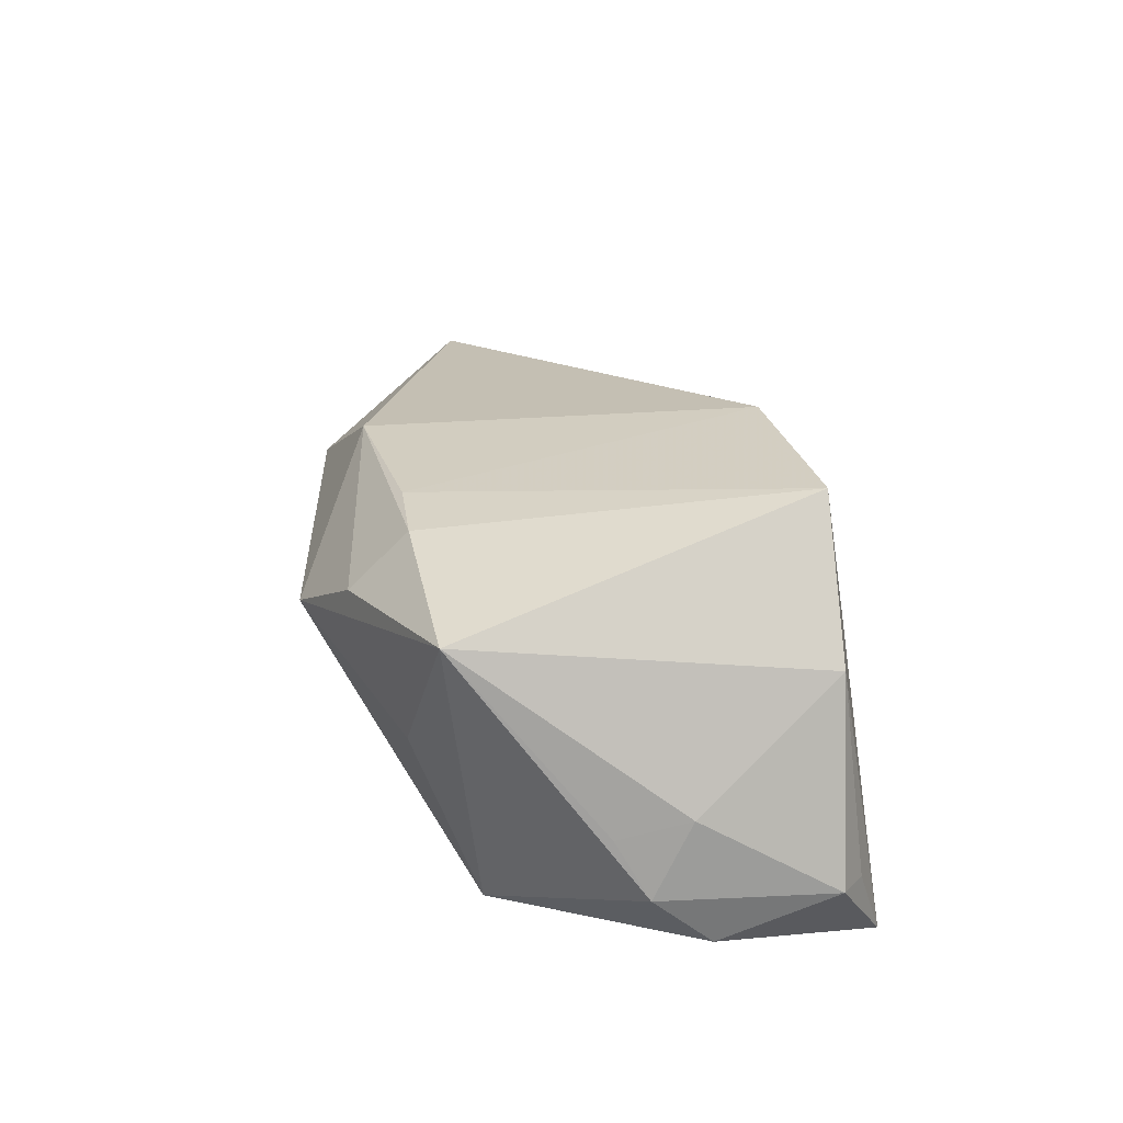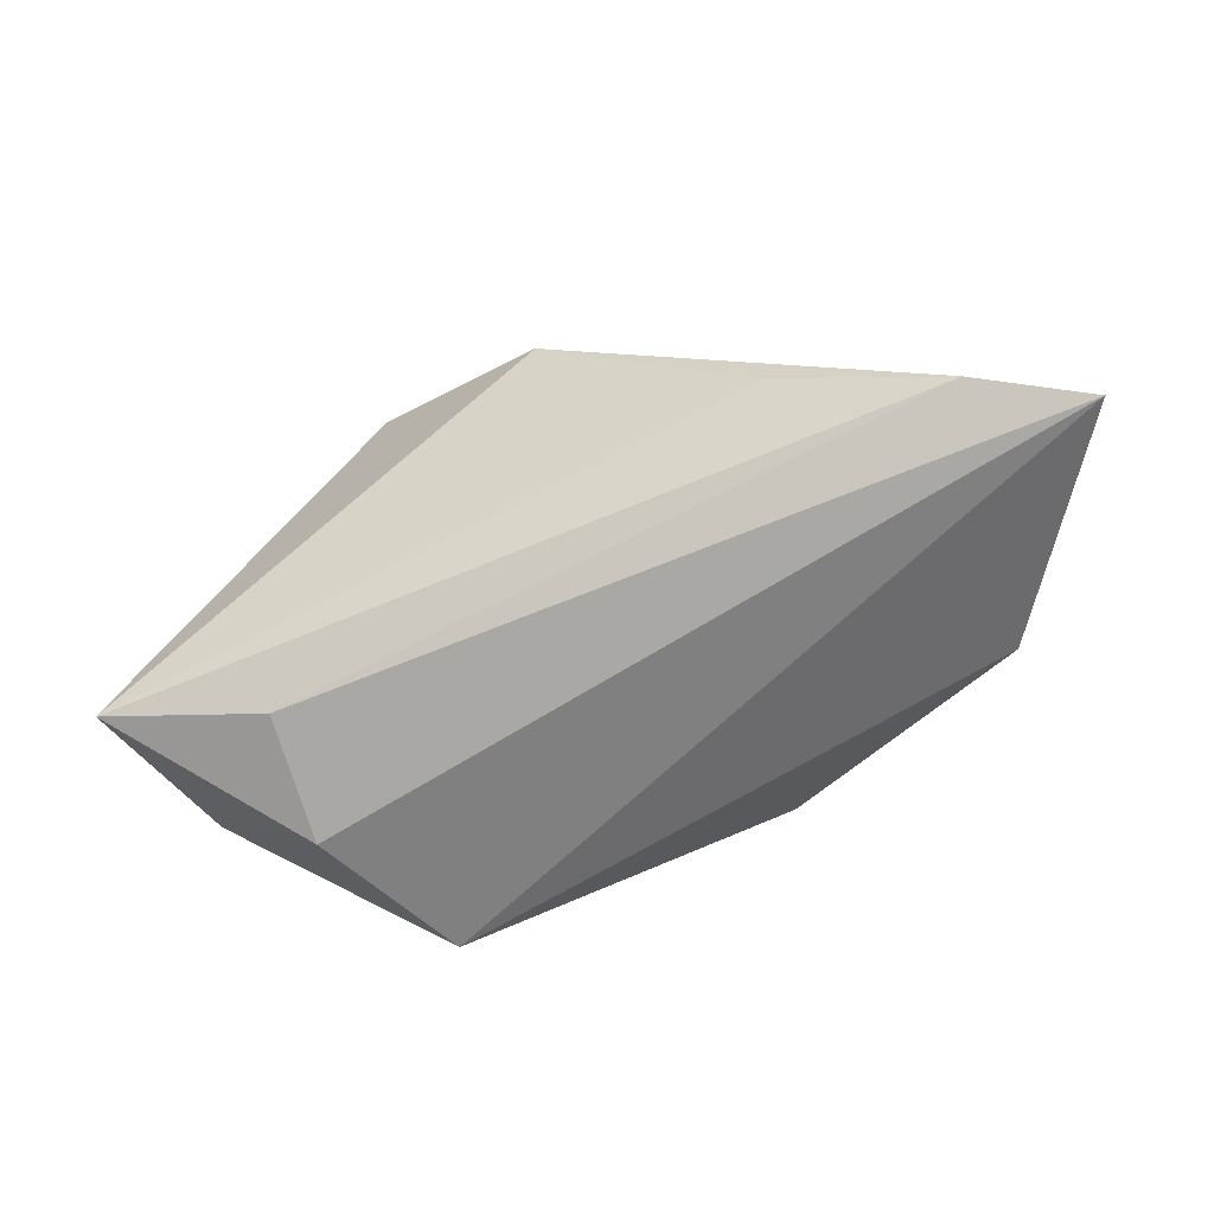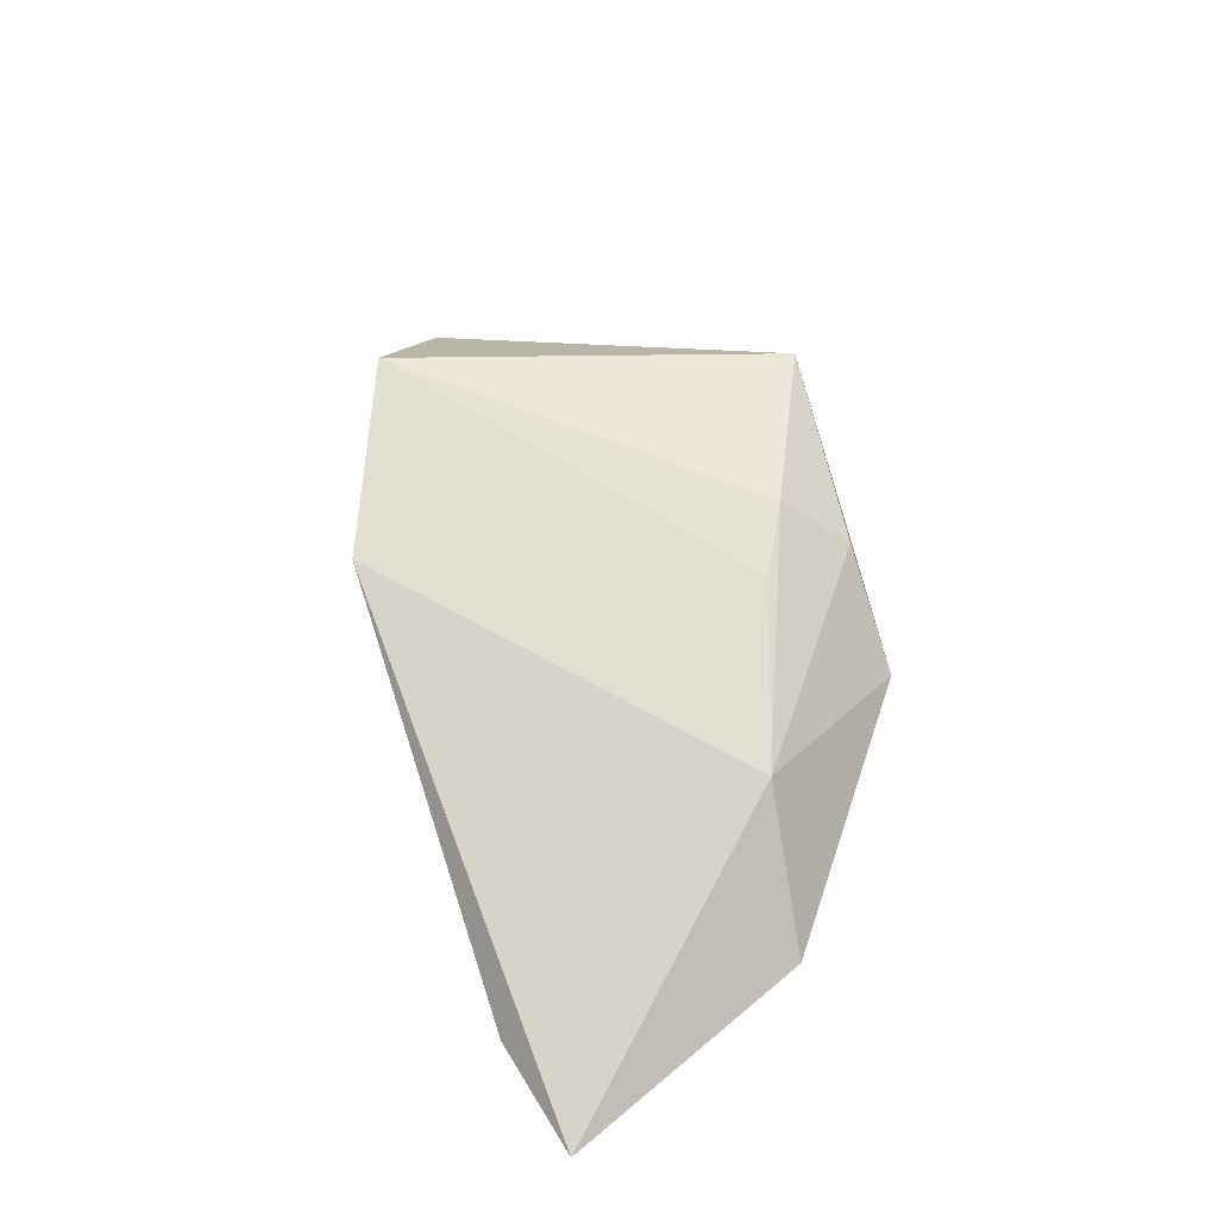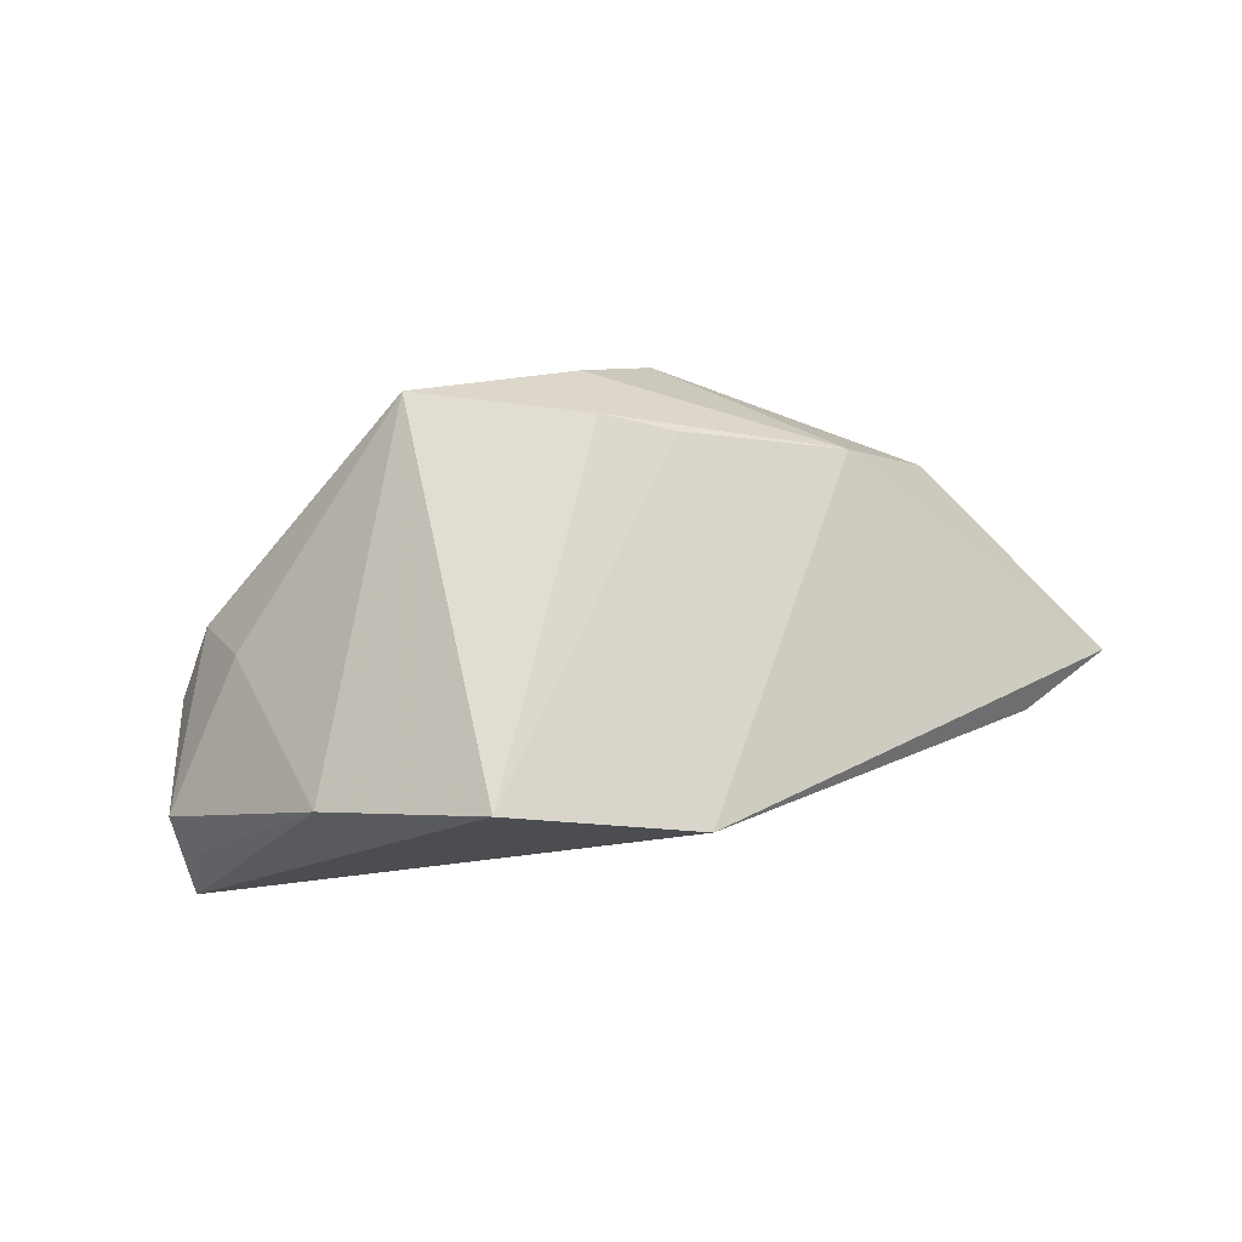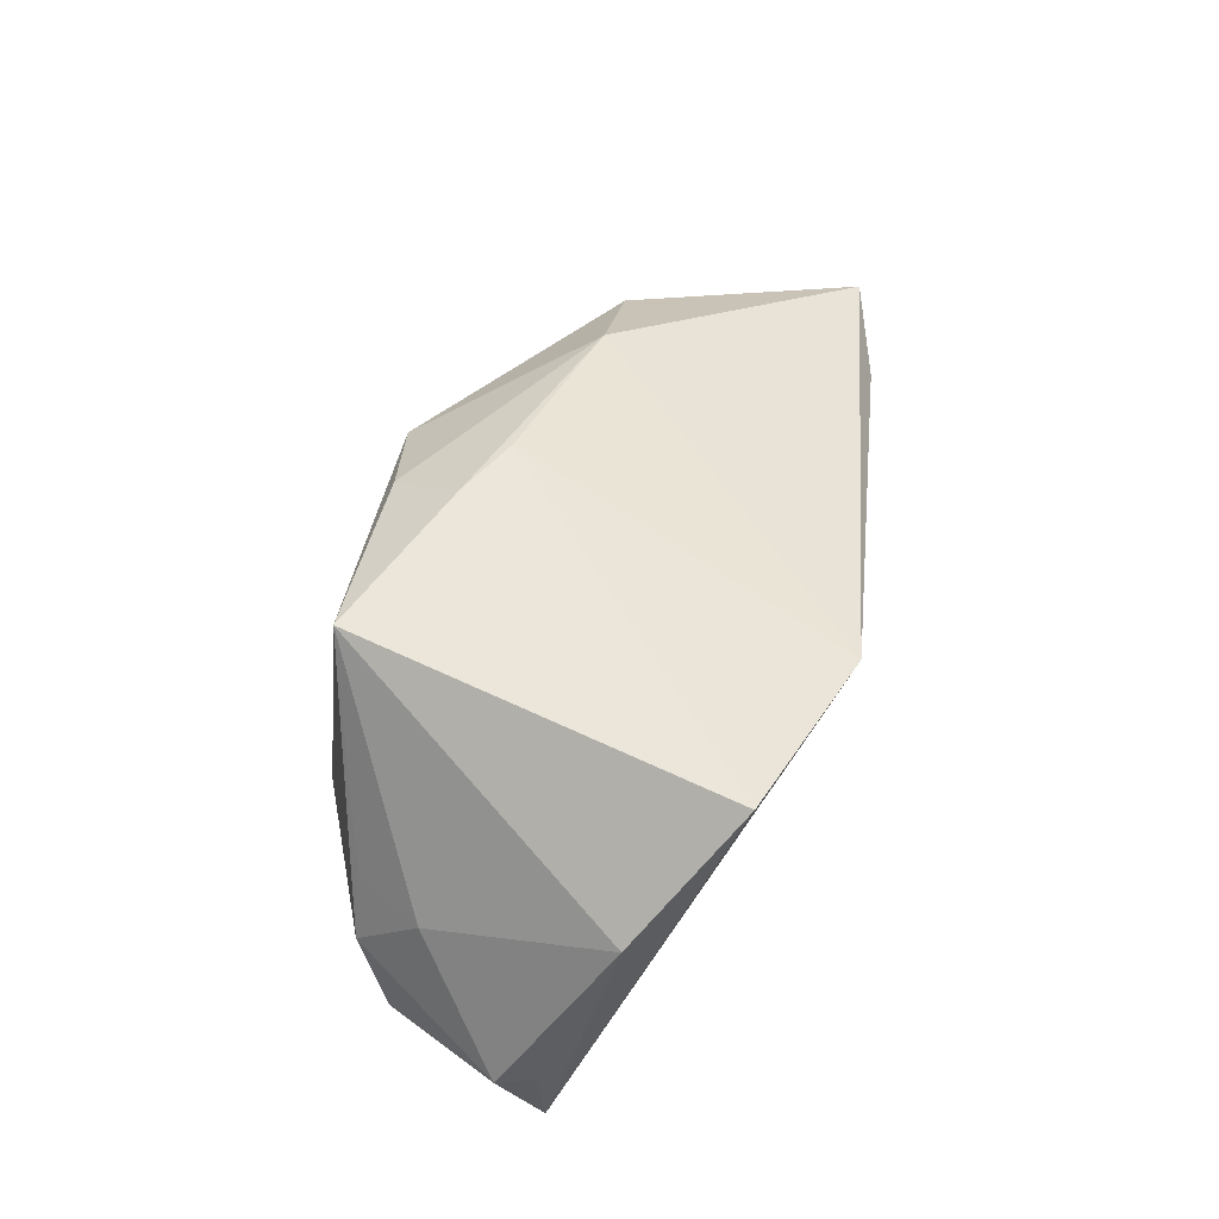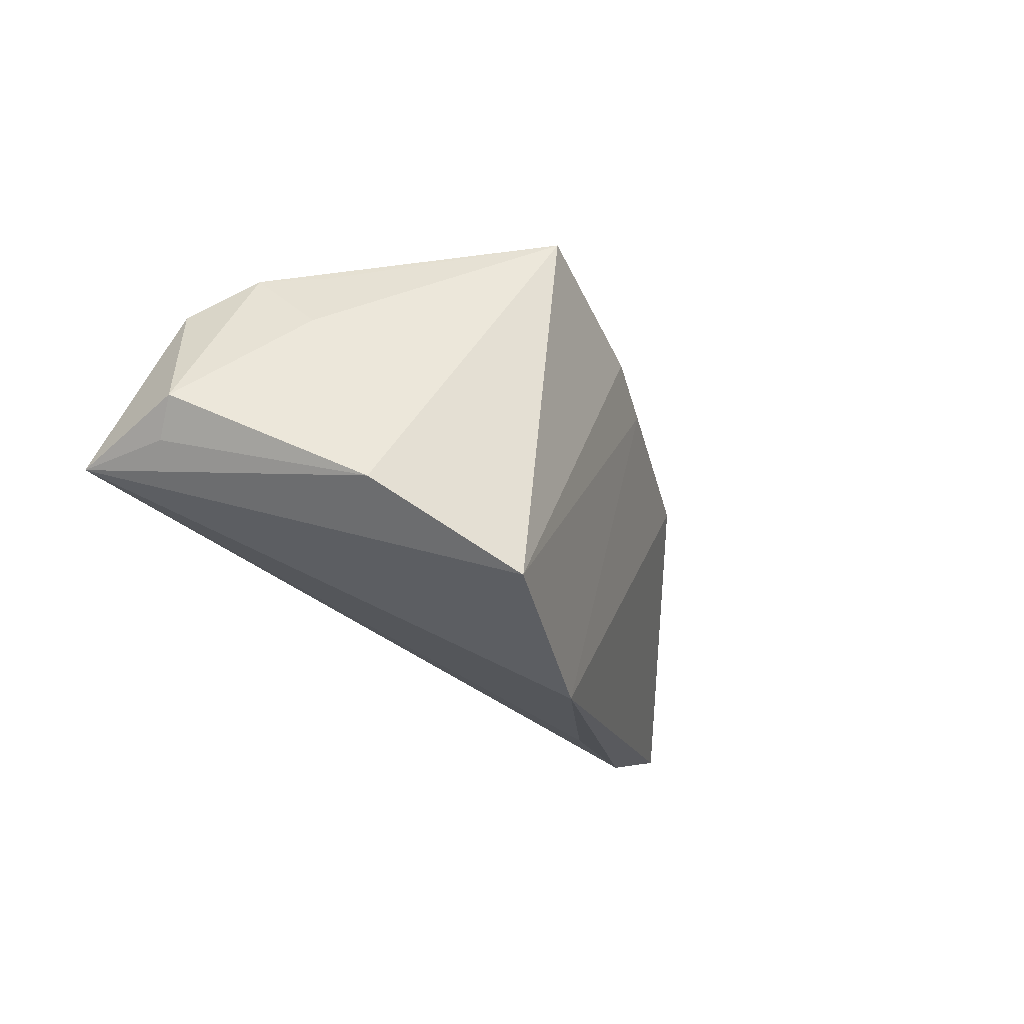
<metadata>
{"format":"obj","ext":"obj","renderer":"f3d","projection":"perspective","resolution":1024,"background":"white","views":[{"elev":54.9,"azim":-125.4,"up":"+Z"},{"elev":-68.9,"azim":13.3,"up":"+Z"},{"elev":38.6,"azim":74.5,"up":"+Z"},{"elev":71.8,"azim":-23.1,"up":"+Z"},{"elev":75.5,"azim":-75.9,"up":"+Z"},{"elev":-22.0,"azim":-46.2,"up":"+Y"}]}
</metadata>
<code>
v -0.01899 0.02923 -0.01742
v 0.02089 0.01373 0.01636
v -0.002537 0.02923 0.0007721
v -0.05244 -0.002561 0.001273
v 0.03221 -0.02909 -0.006151
v 0.0243 0.02923 0.0003115
v 0.04185 0.007557 0.004486
v 0.004968 -0.03303 0.01674
v -0.04626 0.01264 -0.00466
v -0.05075 -0.007181 -0.002253
v -0.03224 -0.006758 -0.01932
v 0.01372 0.02689 0.01339
v 0.01241 0.01792 0.02061
v -0.03562 -0.01399 0.02013
v -0.008408 0.02663 0.02729
v -0.03997 0.0179 0.002335
v 0.05428 0.007803 -0.01353
v -0.05394 -0.008897 -0.01367
v 0.06767 -0.02307 -0.02164
v -0.03097 0.009827 -0.02164
v 0.05328 -0.02741 -0.01713
v -0.03316 0.0188 0.008542
v -0.01782 -0.02464 0.02956
v -0.03771 0.009962 0.01095
f 8 23 18
f 20 1 19
f 19 8 21
f 23 8 2
f 10 4 18
f 23 15 14
f 4 10 14
f 18 23 14
f 14 10 18
f 15 1 16
f 11 20 19
f 18 20 11
f 19 21 11
f 11 21 18
f 3 1 15
f 15 6 3
f 3 6 1
f 5 8 18
f 18 21 5
f 5 21 8
f 7 8 19
f 7 2 8
f 12 6 15
f 12 7 6
f 24 14 15
f 4 14 24
f 24 16 4
f 9 16 1
f 9 20 18
f 1 20 9
f 18 4 9
f 4 16 9
f 17 7 19
f 6 7 17
f 19 1 17
f 1 6 17
f 13 12 15
f 13 15 23
f 23 2 13
f 2 7 13
f 7 12 13
f 15 16 22
f 22 24 15
f 16 24 22

</code>
